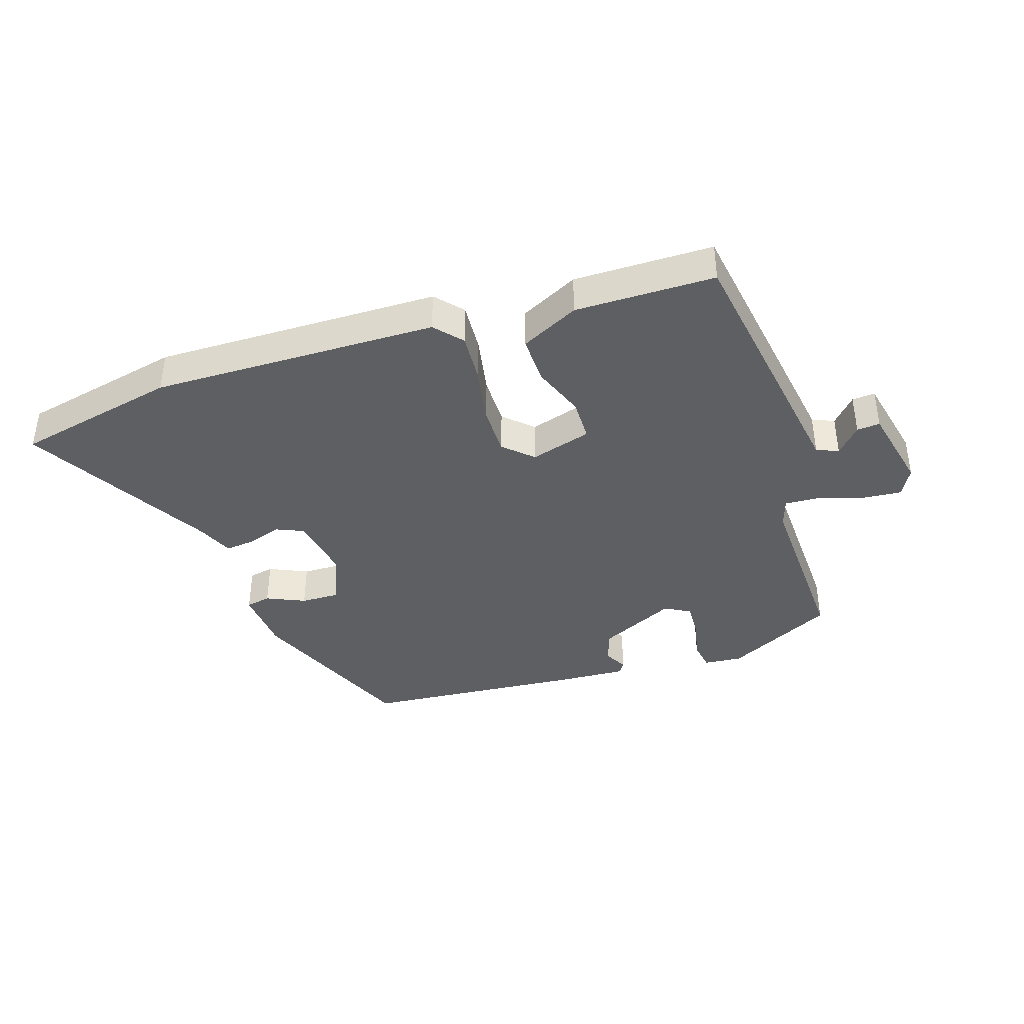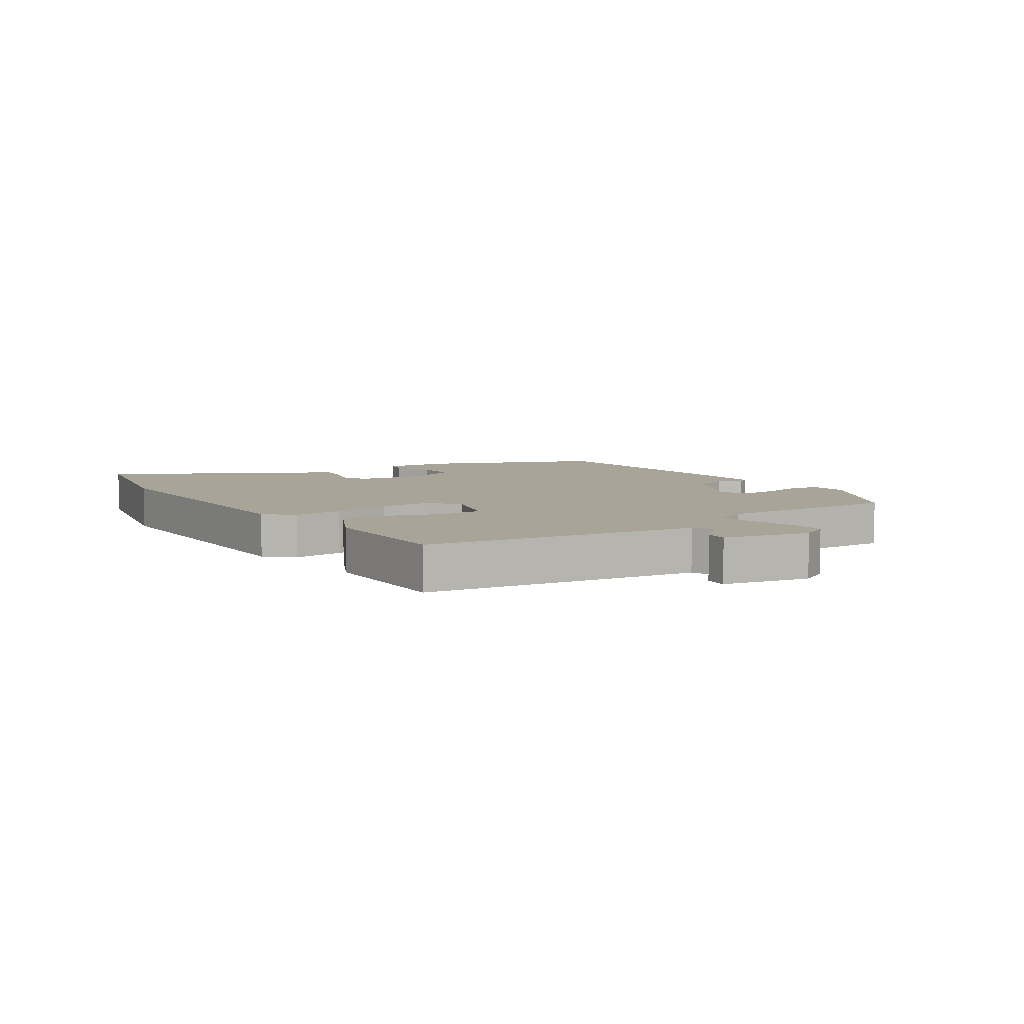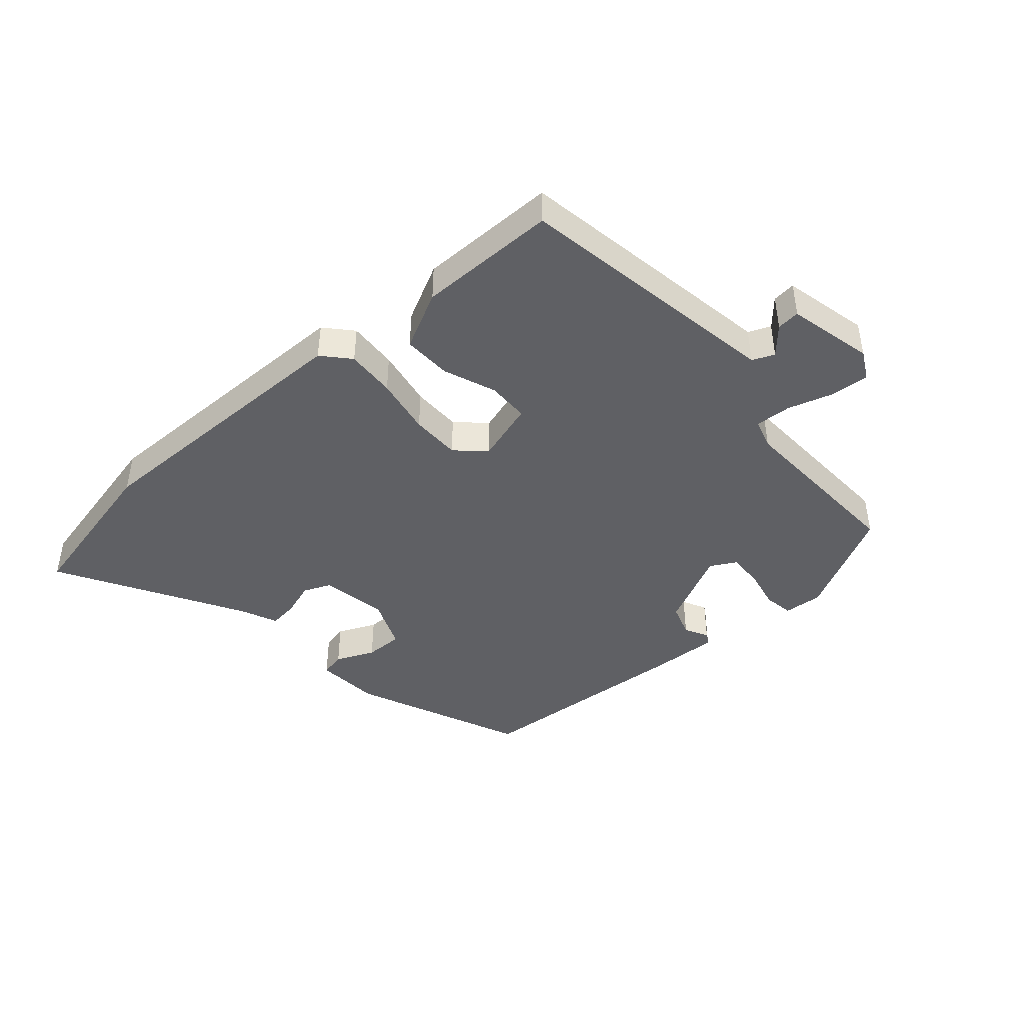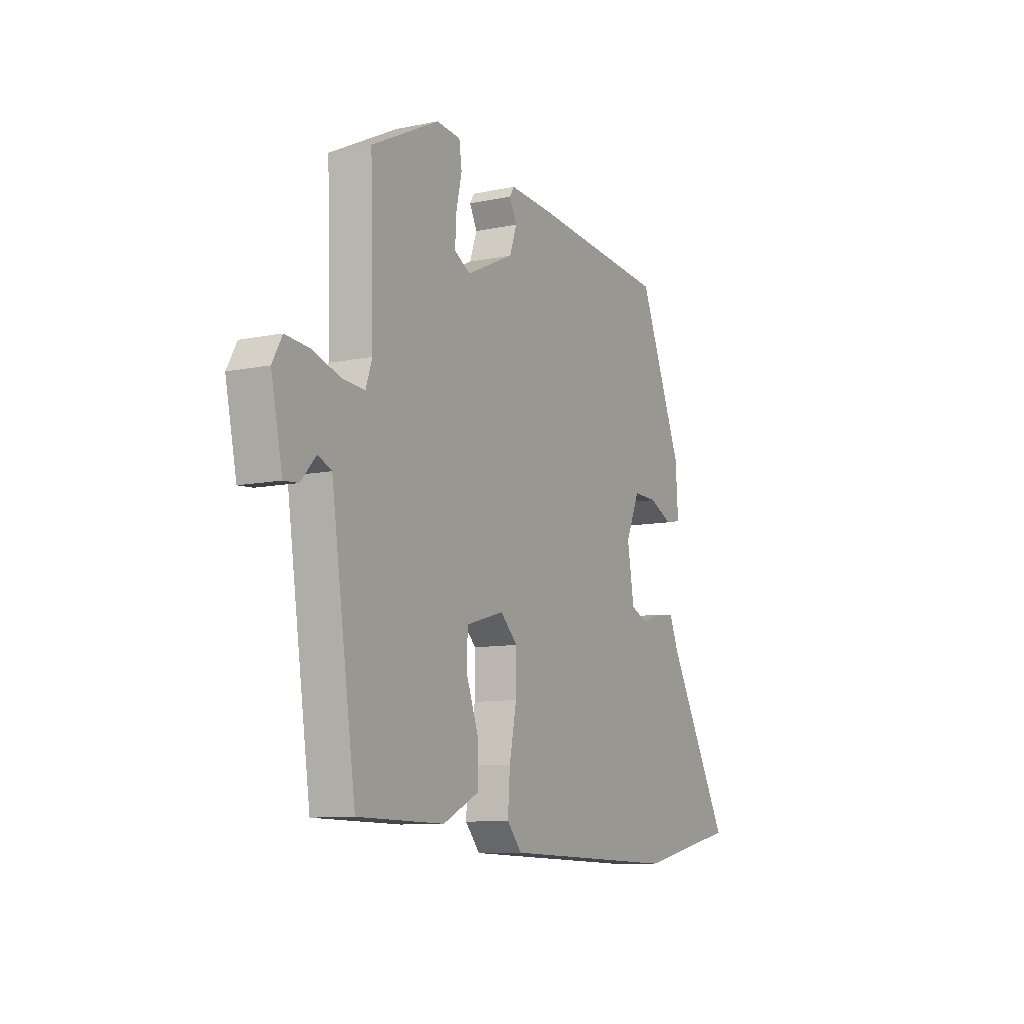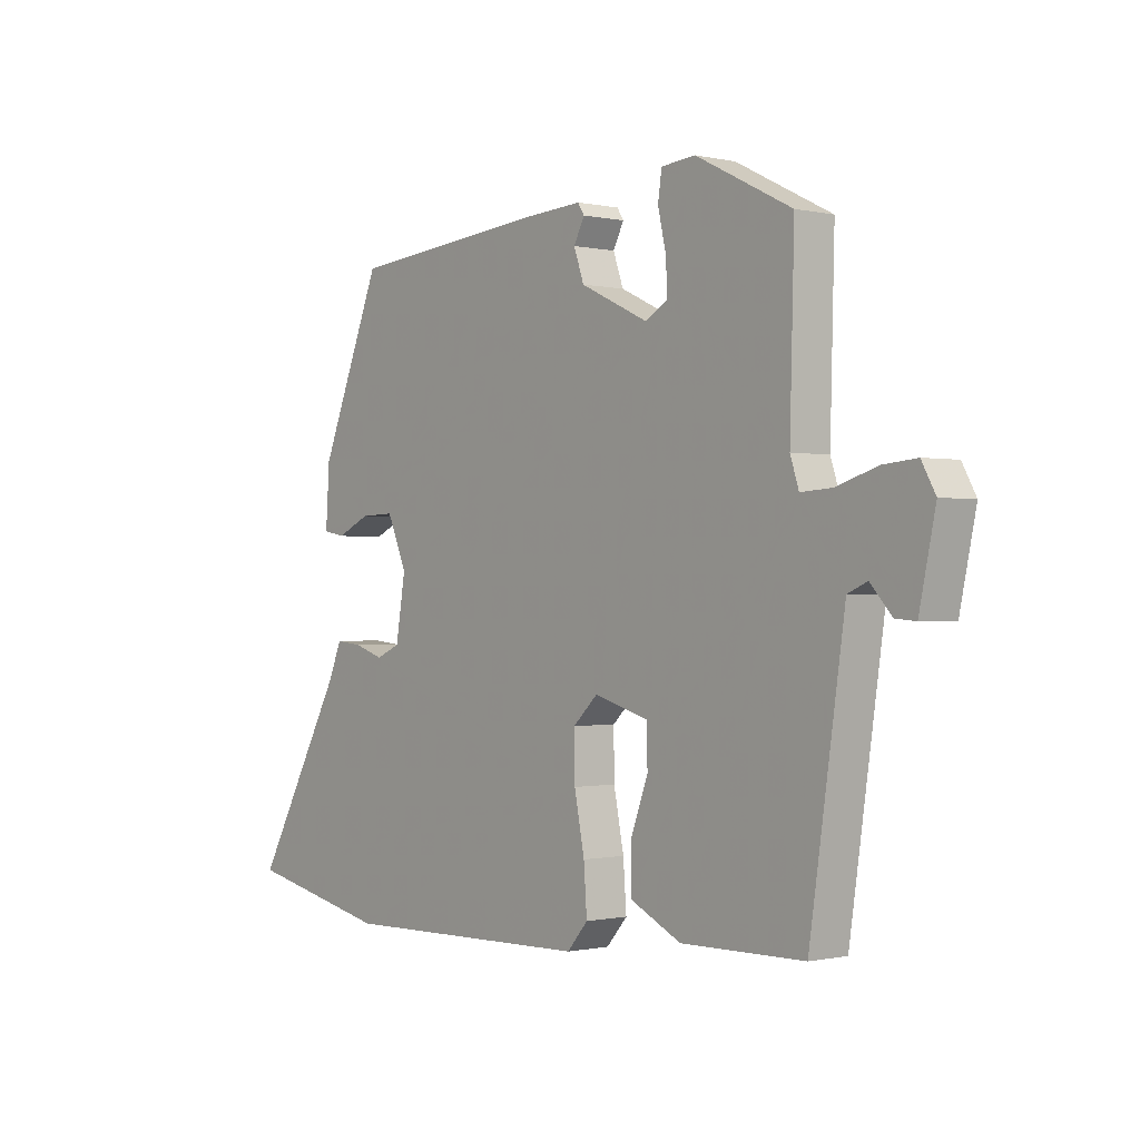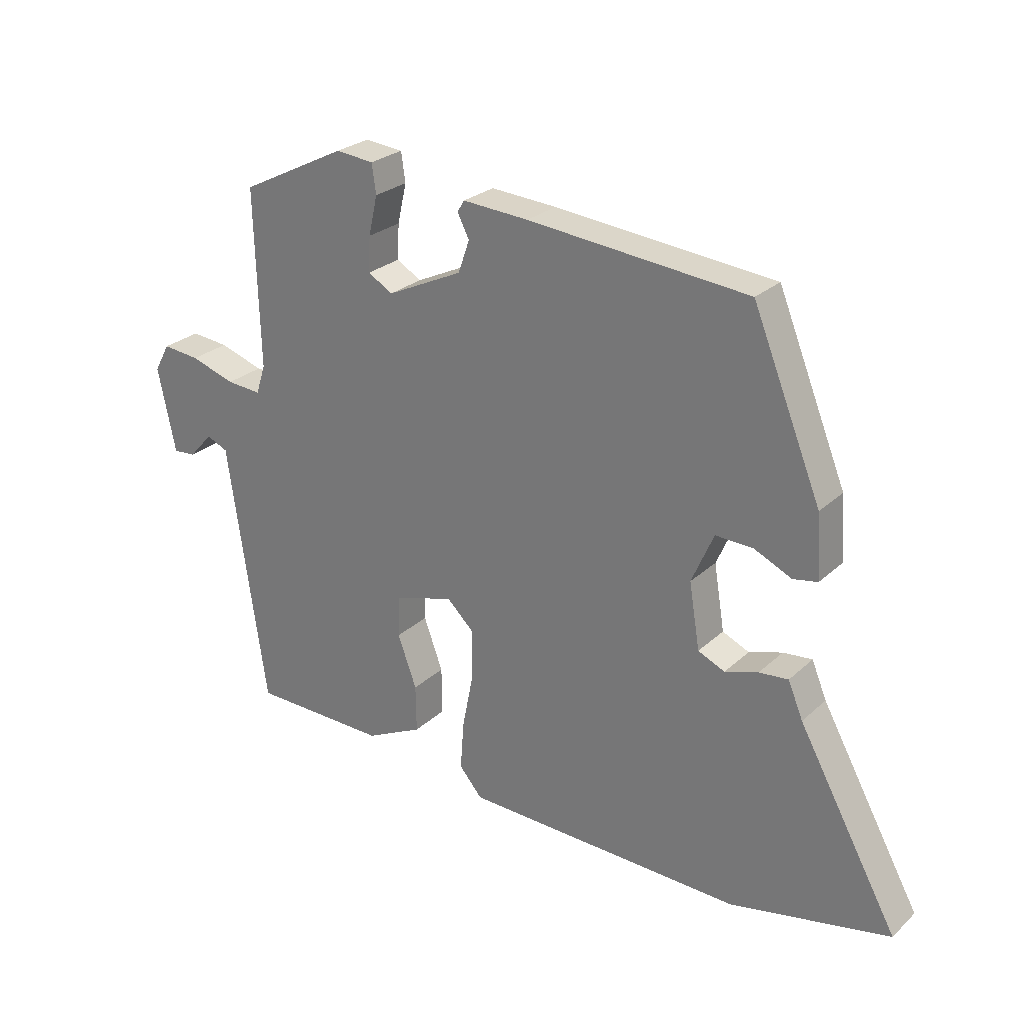
<metadata>
{"format":"obj","ext":"obj","renderer":"f3d","projection":"perspective","resolution":1024,"background":"white","views":[{"elev":-39.7,"azim":-161.5,"up":"+Y"},{"elev":7.0,"azim":-123.2,"up":"+Y"},{"elev":-43.4,"azim":-137.9,"up":"+Y"},{"elev":-9.7,"azim":-61.7,"up":"+Z"},{"elev":-0.5,"azim":-129.6,"up":"+Z"},{"elev":26.3,"azim":35.6,"up":"+Z"}]}
</metadata>
<code>
v 0.406 0.07 0.464
v 0.522 0.07 0.18
v 0.529 0.07 0.073
v 0.488 0.07 0.065
v 0.425 0.07 0.094
v 0.362 0.07 0.096
v 0.325 0.07 0.011
v 0.343 0.07 -0.098
v 0.388 0.07 -0.118
v 0.444 0.07 -0.1
v 0.493 0.07 -0.095
v 0.518 0.07 -0.155
v 0.687 0.07 -0.46
v 0.418 0.07 -0.517
v -0.054 0.07 -0.506
v -0.093 0.07 -0.461
v -0.087 0.07 -0.379
v -0.068 0.07 -0.283
v -0.067 0.07 -0.201
v -0.113 0.07 -0.157
v -0.214 0.07 -0.186
v -0.216 0.07 -0.256
v -0.184 0.07 -0.343
v -0.183 0.07 -0.423
v -0.279 0.07 -0.47
v -0.509 0.07 -0.467
v -0.548 0.07 -0.201
v -0.574 0.07 -0.023
v -0.61 0.07 -0.007
v -0.65 0.07 -0.051
v -0.688 0.07 -0.054
v -0.718 0.07 0.088
v -0.692 0.07 0.135
v -0.629 0.07 0.129
v -0.554 0.07 0.105
v -0.495 0.07 0.101
v -0.479 0.07 0.15
v -0.487 0.07 0.447
v -0.308 0.07 0.537
v -0.244 0.07 0.531
v -0.237 0.07 0.482
v -0.252 0.07 0.416
v -0.255 0.07 0.357
v -0.213 0.07 0.333
v -0.086 0.07 0.393
v -0.067 0.07 0.447
v -0.087 0.07 0.486
v -0.075 0.07 0.505
v 0.036 0.07 0.498
v 0.406 0 0.464
v 0.522 0 0.18
v 0.529 0 0.073
v 0.488 0 0.065
v 0.425 0 0.094
v 0.362 0 0.096
v 0.325 0 0.011
v 0.343 0 -0.098
v 0.388 0 -0.118
v 0.444 0 -0.1
v 0.493 0 -0.095
v 0.518 0 -0.155
v 0.687 0 -0.46
v 0.418 0 -0.517
v -0.054 0 -0.506
v -0.093 0 -0.461
v -0.087 0 -0.379
v -0.068 0 -0.283
v -0.067 0 -0.201
v -0.113 0 -0.157
v -0.214 0 -0.186
v -0.216 0 -0.256
v -0.184 0 -0.343
v -0.183 0 -0.423
v -0.279 0 -0.47
v -0.509 0 -0.467
v -0.548 0 -0.201
v -0.574 0 -0.023
v -0.61 0 -0.007
v -0.65 0 -0.051
v -0.688 0 -0.054
v -0.718 0 0.088
v -0.692 0 0.135
v -0.629 0 0.129
v -0.554 0 0.105
v -0.495 0 0.101
v -0.479 0 0.15
v -0.487 0 0.447
v -0.308 0 0.537
v -0.244 0 0.531
v -0.237 0 0.482
v -0.252 0 0.416
v -0.255 0 0.357
v -0.213 0 0.333
v -0.086 0 0.393
v -0.067 0 0.447
v -0.087 0 0.486
v -0.075 0 0.505
v 0.036 0 0.498
f 3 4 5
f 2 3 5
f 1 2 5
f 49 1 5
f 48 49 5
f 47 48 5
f 46 47 5
f 45 46 5 6
f 44 45 6 7
f 43 44 7 8
f 40 41 42
f 39 40 42
f 38 39 42
f 37 38 42
f 36 37 42 43
f 33 34 35
f 32 33 35
f 31 32 35
f 30 31 35
f 29 30 35
f 28 29 35 36
f 27 28 36
f 26 27 36
f 25 26 36
f 24 25 36
f 23 24 36
f 22 23 36
f 21 22 36 43
f 16 17 18
f 15 16 18
f 14 15 18
f 13 14 18
f 12 13 18
f 11 12 18
f 10 11 18
f 9 10 18
f 8 9 18 19
f 43 8 19 20
f 20 21 43
f 54 53 52
f 54 52 51
f 54 51 50
f 54 50 98
f 54 98 97
f 54 97 96
f 54 96 95
f 55 54 95 94
f 56 55 94 93
f 57 56 93 92
f 91 90 89
f 91 89 88
f 91 88 87
f 91 87 86
f 92 91 86 85
f 84 83 82
f 84 82 81
f 84 81 80
f 84 80 79
f 84 79 78
f 85 84 78 77
f 85 77 76
f 85 76 75
f 85 75 74
f 85 74 73
f 85 73 72
f 85 72 71
f 92 85 71 70
f 67 66 65
f 67 65 64
f 67 64 63
f 67 63 62
f 67 62 61
f 67 61 60
f 67 60 59
f 67 59 58
f 68 67 58 57
f 69 68 57 92
f 92 70 69
f 1 50 51 2
f 2 51 52 3
f 3 52 53 4
f 4 53 54 5
f 5 54 55 6
f 6 55 56 7
f 7 56 57 8
f 8 57 58 9
f 9 58 59 10
f 10 59 60 11
f 11 60 61 12
f 12 61 62 13
f 13 62 63 14
f 14 63 64 15
f 15 64 65 16
f 16 65 66 17
f 17 66 67 18
f 18 67 68 19
f 19 68 69 20
f 20 69 70 21
f 21 70 71 22
f 22 71 72 23
f 23 72 73 24
f 24 73 74 25
f 25 74 75 26
f 26 75 76 27
f 27 76 77 28
f 28 77 78 29
f 29 78 79 30
f 30 79 80 31
f 31 80 81 32
f 32 81 82 33
f 33 82 83 34
f 34 83 84 35
f 35 84 85 36
f 36 85 86 37
f 37 86 87 38
f 38 87 88 39
f 39 88 89 40
f 40 89 90 41
f 41 90 91 42
f 42 91 92 43
f 43 92 93 44
f 44 93 94 45
f 45 94 95 46
f 46 95 96 47
f 47 96 97 48
f 48 97 98 49
f 49 98 50 1

</code>
